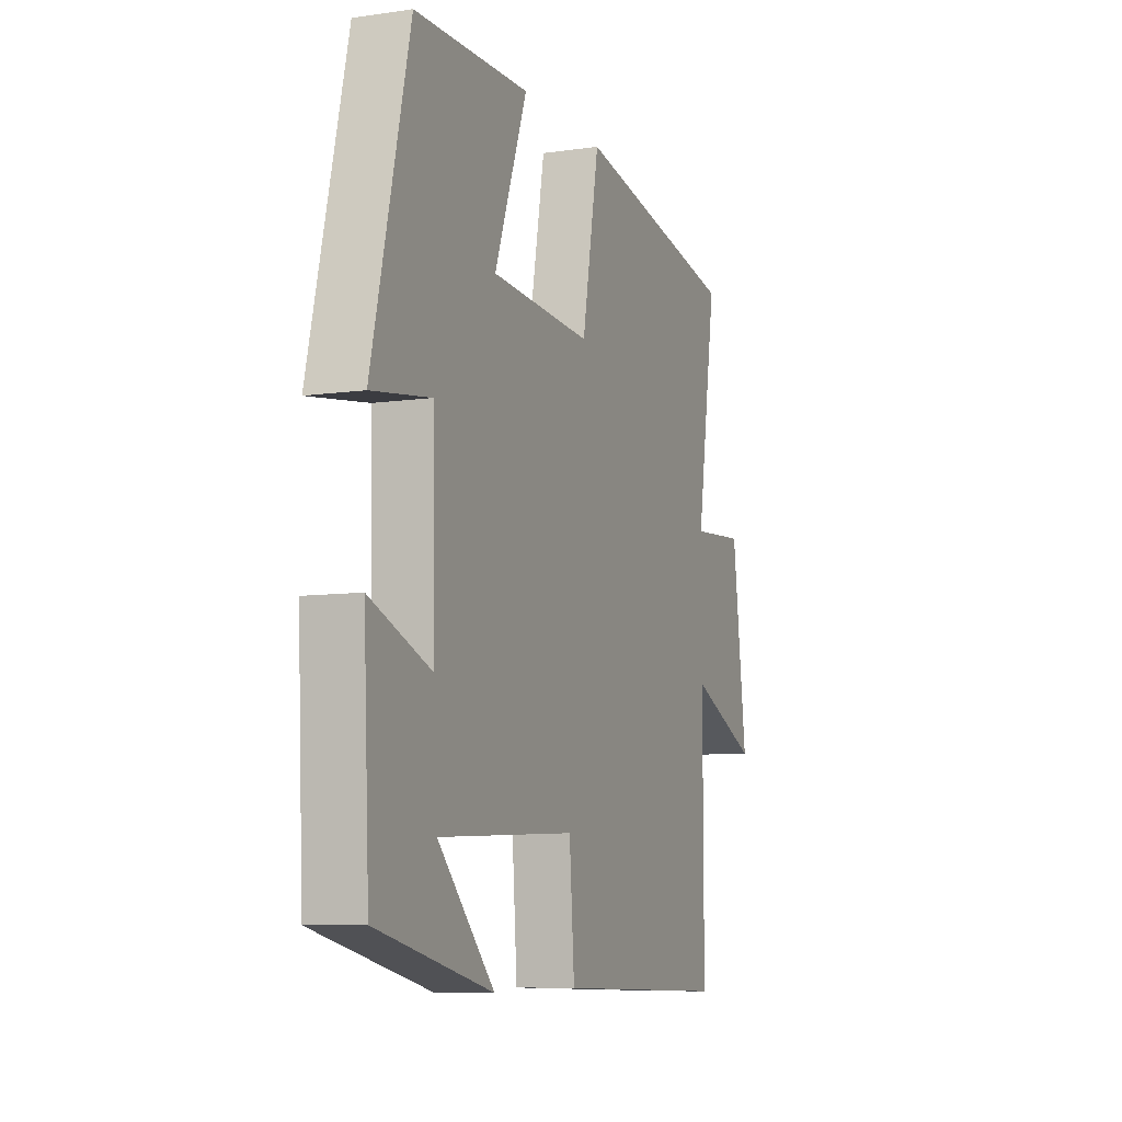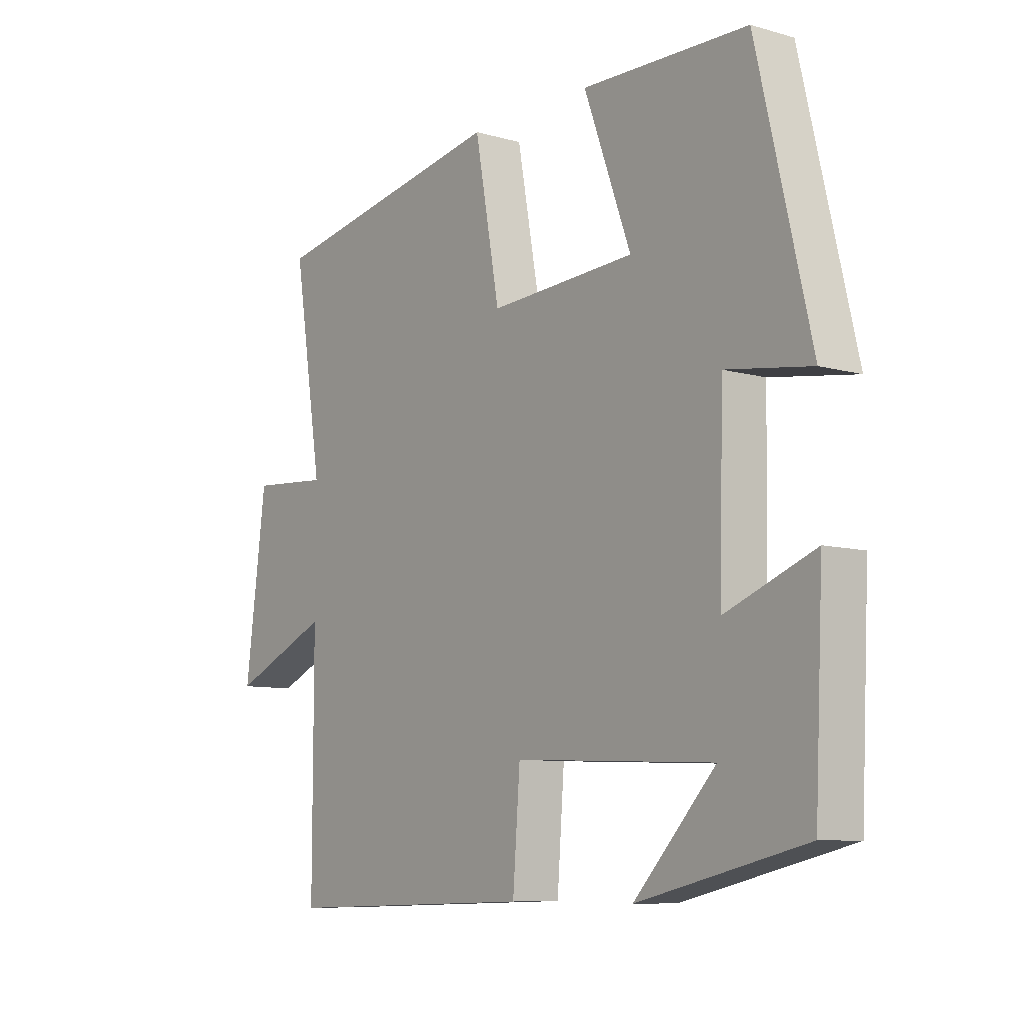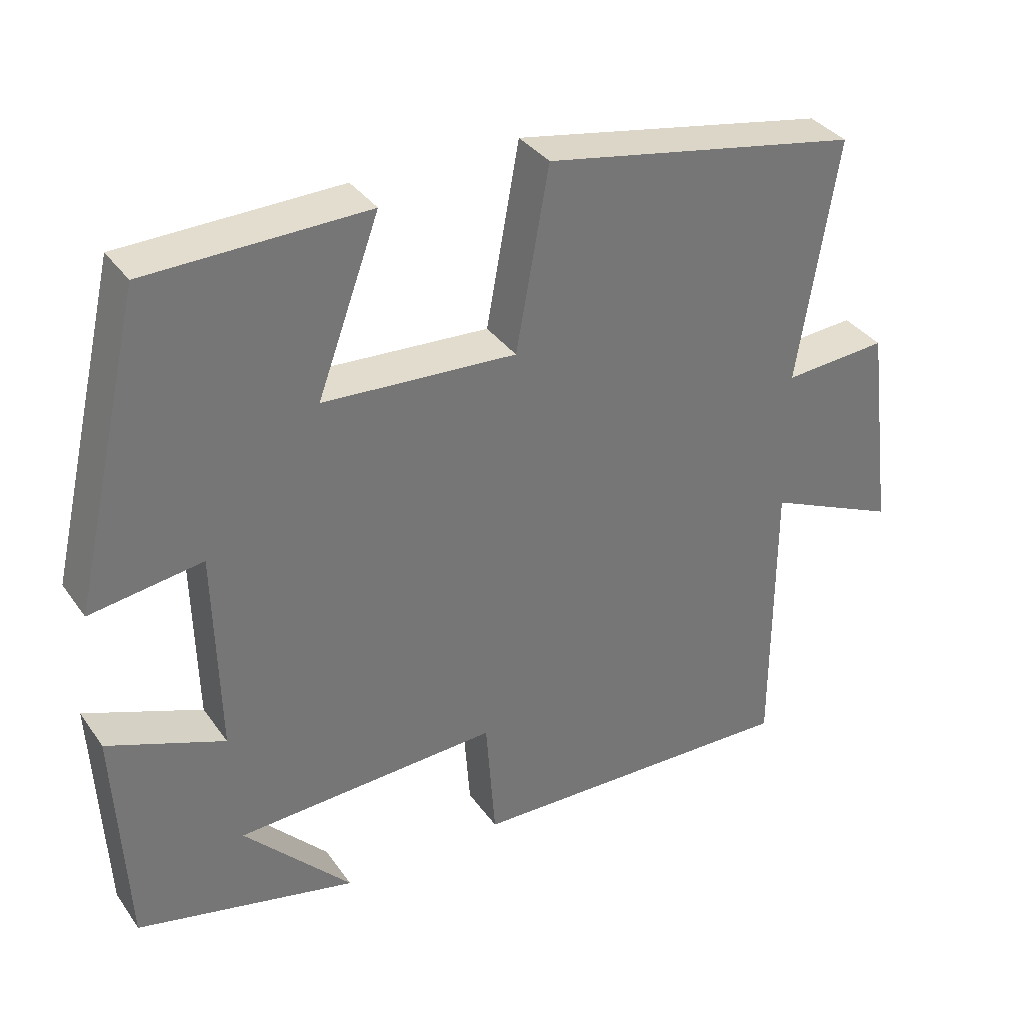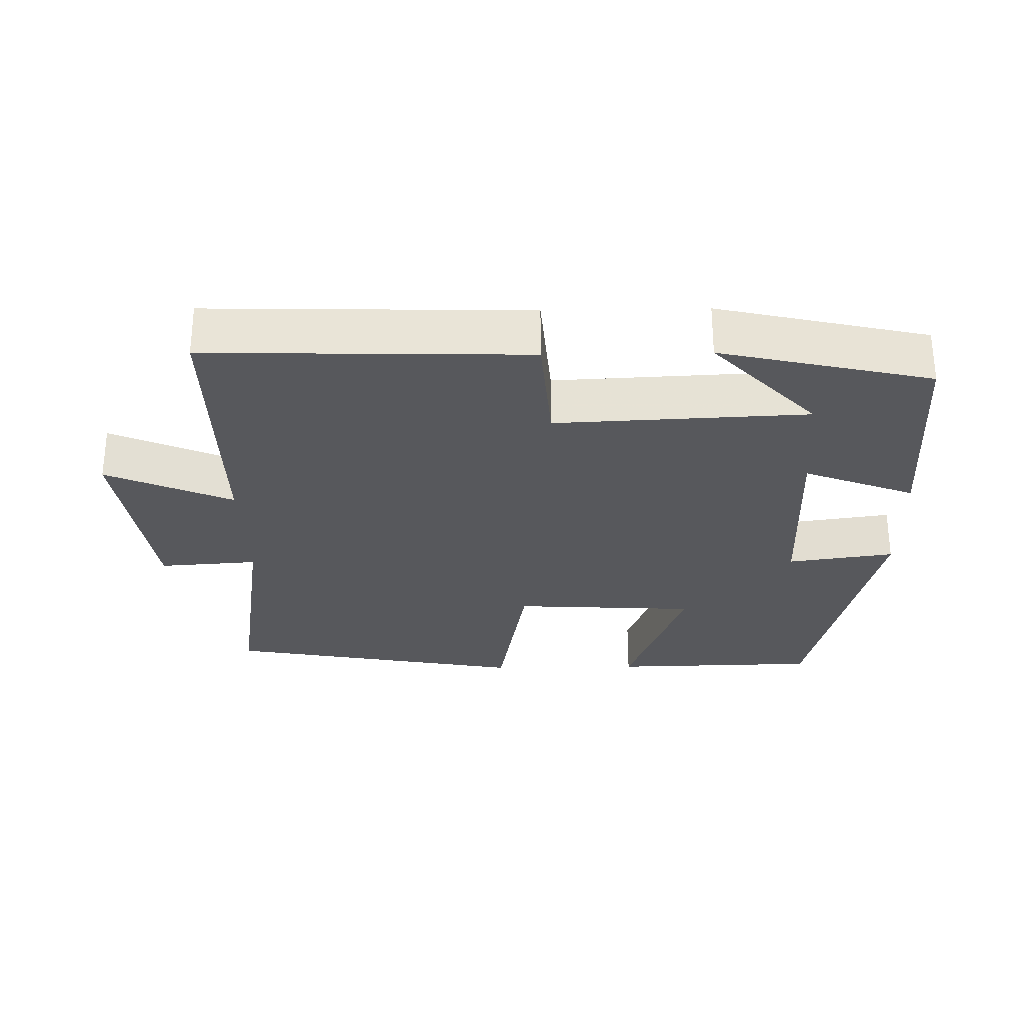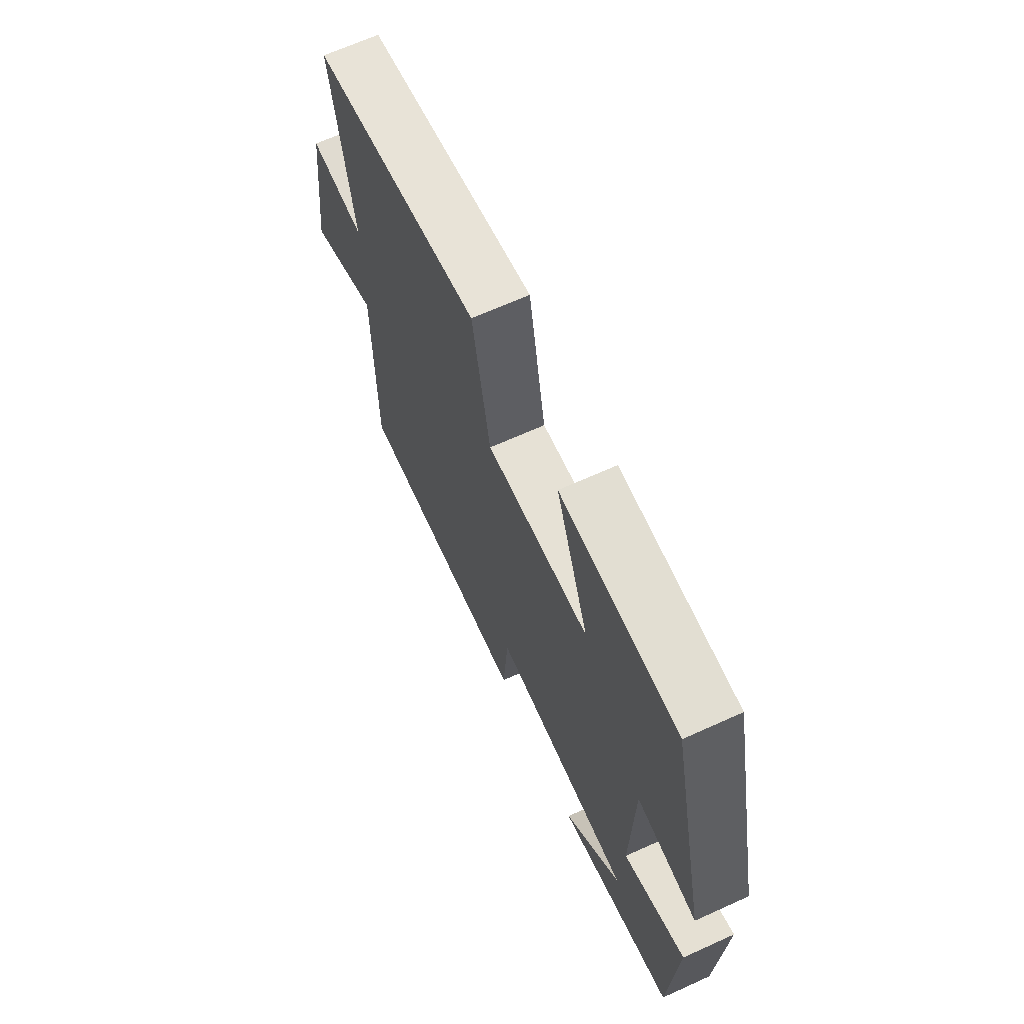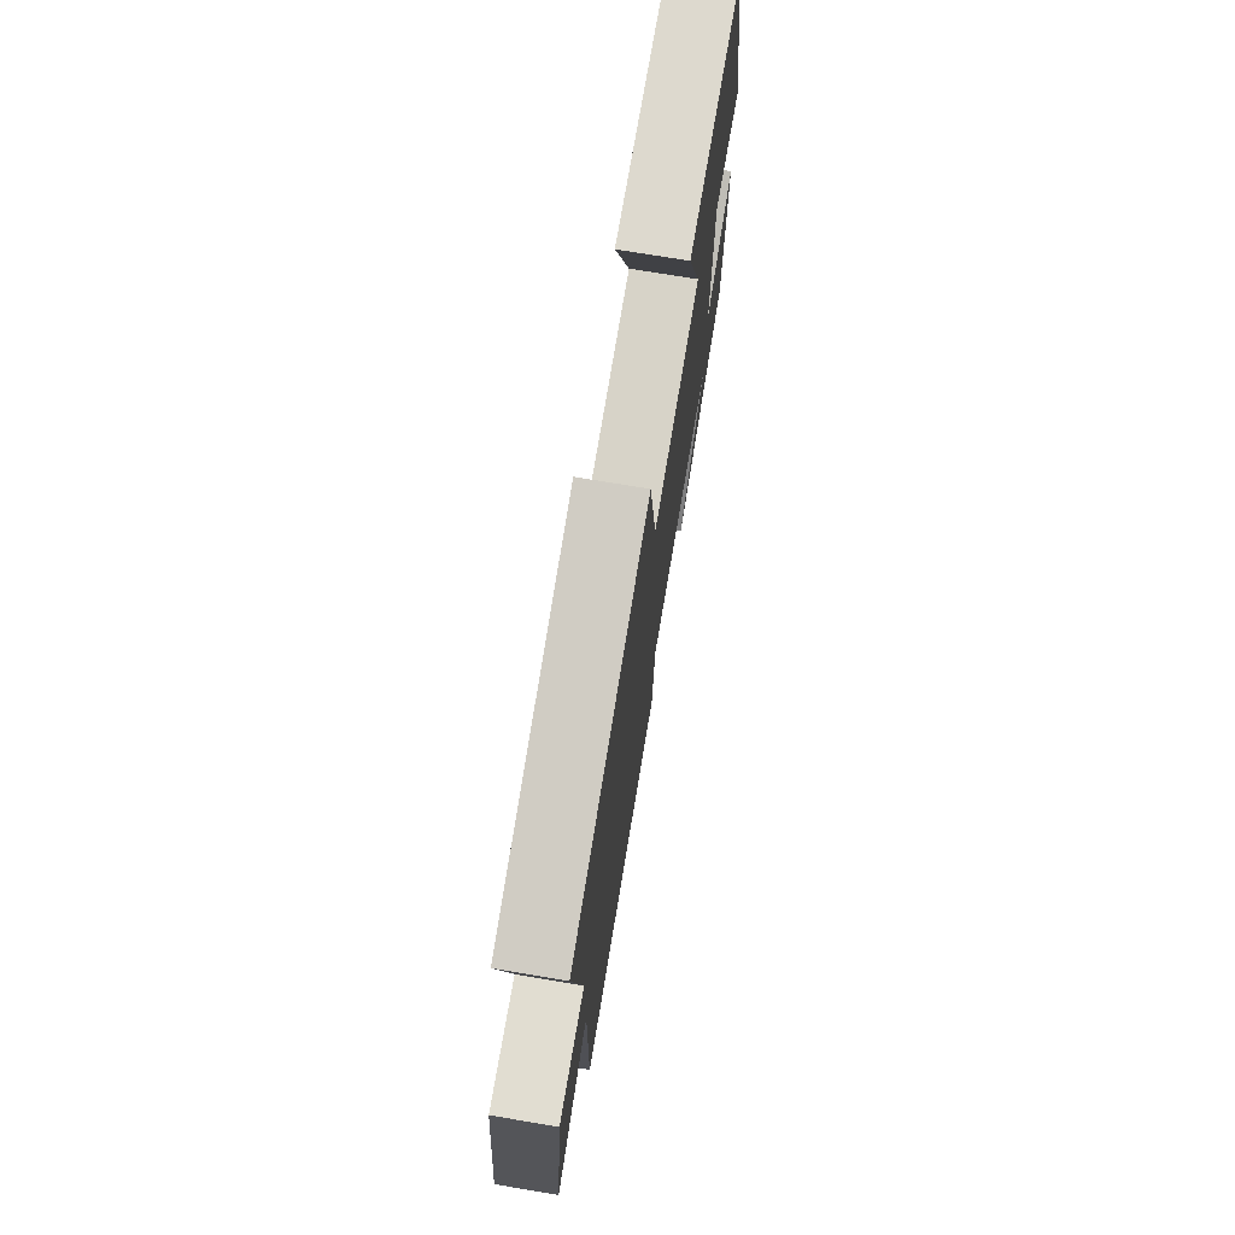
<metadata>
{"format":"obj","ext":"obj","renderer":"f3d","projection":"perspective","resolution":1024,"background":"white","views":[{"elev":-8.1,"azim":-68.2,"up":"+Z"},{"elev":-8.6,"azim":-127.5,"up":"+Z"},{"elev":35.3,"azim":-30.5,"up":"+Z"},{"elev":-28.6,"azim":-178.8,"up":"+Y"},{"elev":66.9,"azim":-114.4,"up":"+Z"},{"elev":73.0,"azim":99.5,"up":"+Z"}]}
</metadata>
<code>
v 0.553 0.07 0.419
v 0.5 0.07 0.085
v 0.642 0.07 0.095
v 0.68 0.07 -0.197
v 0.5 0.07 -0.117
v 0.5 0.07 -0.514
v 0.042 0.07 -0.5
v 0.029 0.07 -0.327
v -0.331 0.07 -0.343
v -0.184 0.07 -0.5
v -0.485 0.07 -0.43
v -0.5 0.07 -0.117
v -0.341 0.07 -0.179
v -0.347 0.07 0.101
v -0.5 0.07 0.079
v -0.403 0.07 0.494
v -0.104 0.07 0.5
v -0.189 0.07 0.269
v 0.075 0.07 0.253
v 0.12 0.07 0.5
v 0.553 0 0.419
v 0.5 0 0.085
v 0.642 0 0.095
v 0.68 0 -0.197
v 0.5 0 -0.117
v 0.5 0 -0.514
v 0.042 0 -0.5
v 0.029 0 -0.327
v -0.331 0 -0.343
v -0.184 0 -0.5
v -0.485 0 -0.43
v -0.5 0 -0.117
v -0.341 0 -0.179
v -0.347 0 0.101
v -0.5 0 0.079
v -0.403 0 0.494
v -0.104 0 0.5
v -0.189 0 0.269
v 0.075 0 0.253
v 0.12 0 0.5
f 19 20 1 2
f 18 19 2
f 15 16 17 18
f 14 15 18
f 13 14 18 2
f 11 12 13
f 9 10 11
f 9 11 13
f 8 9 13 2
f 5 6 7 8
f 2 3 4 5
f 2 5 8
f 22 21 40 39
f 22 39 38
f 38 37 36 35
f 38 35 34
f 22 38 34 33
f 33 32 31
f 31 30 29
f 33 31 29
f 22 33 29 28
f 28 27 26 25
f 25 24 23 22
f 28 25 22
f 1 21 22 2
f 2 22 23 3
f 3 23 24 4
f 4 24 25 5
f 5 25 26 6
f 6 26 27 7
f 7 27 28 8
f 8 28 29 9
f 9 29 30 10
f 10 30 31 11
f 11 31 32 12
f 12 32 33 13
f 13 33 34 14
f 14 34 35 15
f 15 35 36 16
f 16 36 37 17
f 17 37 38 18
f 18 38 39 19
f 19 39 40 20
f 20 40 21 1

</code>
